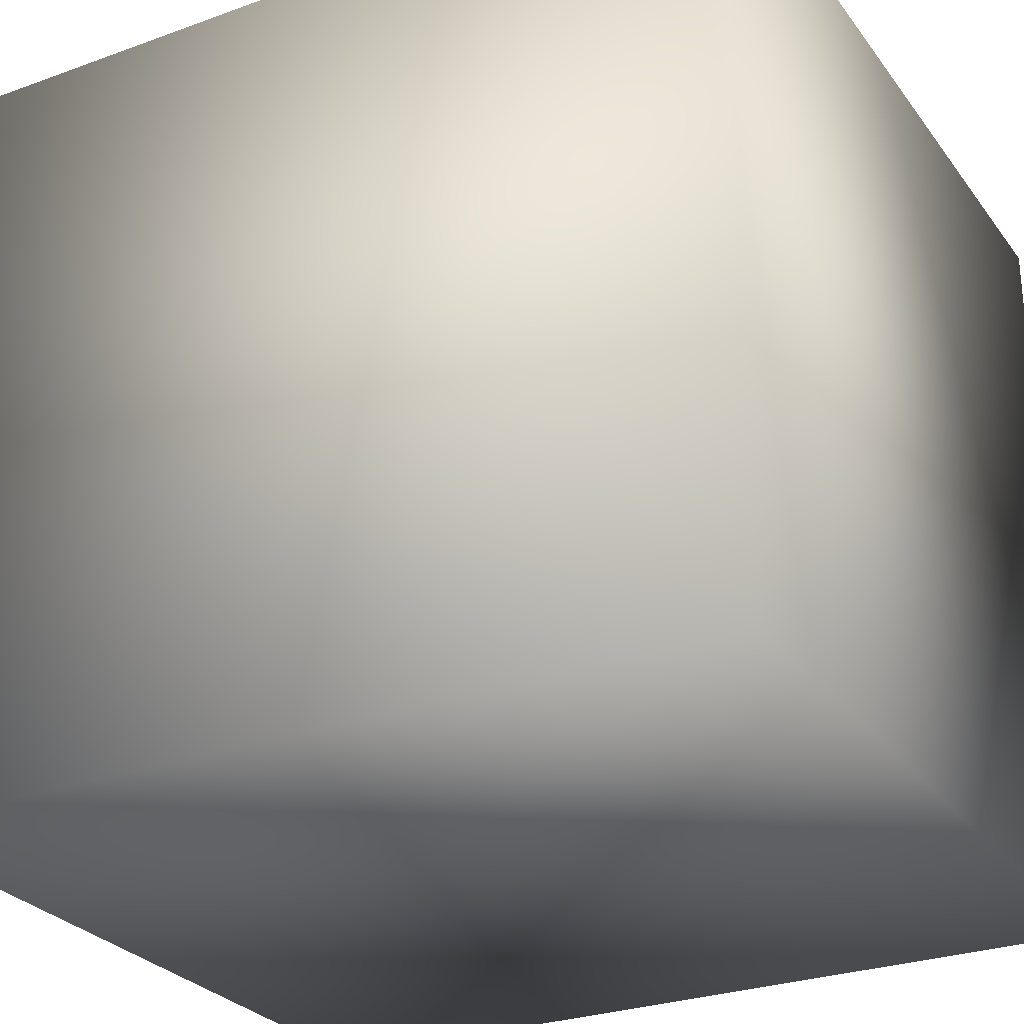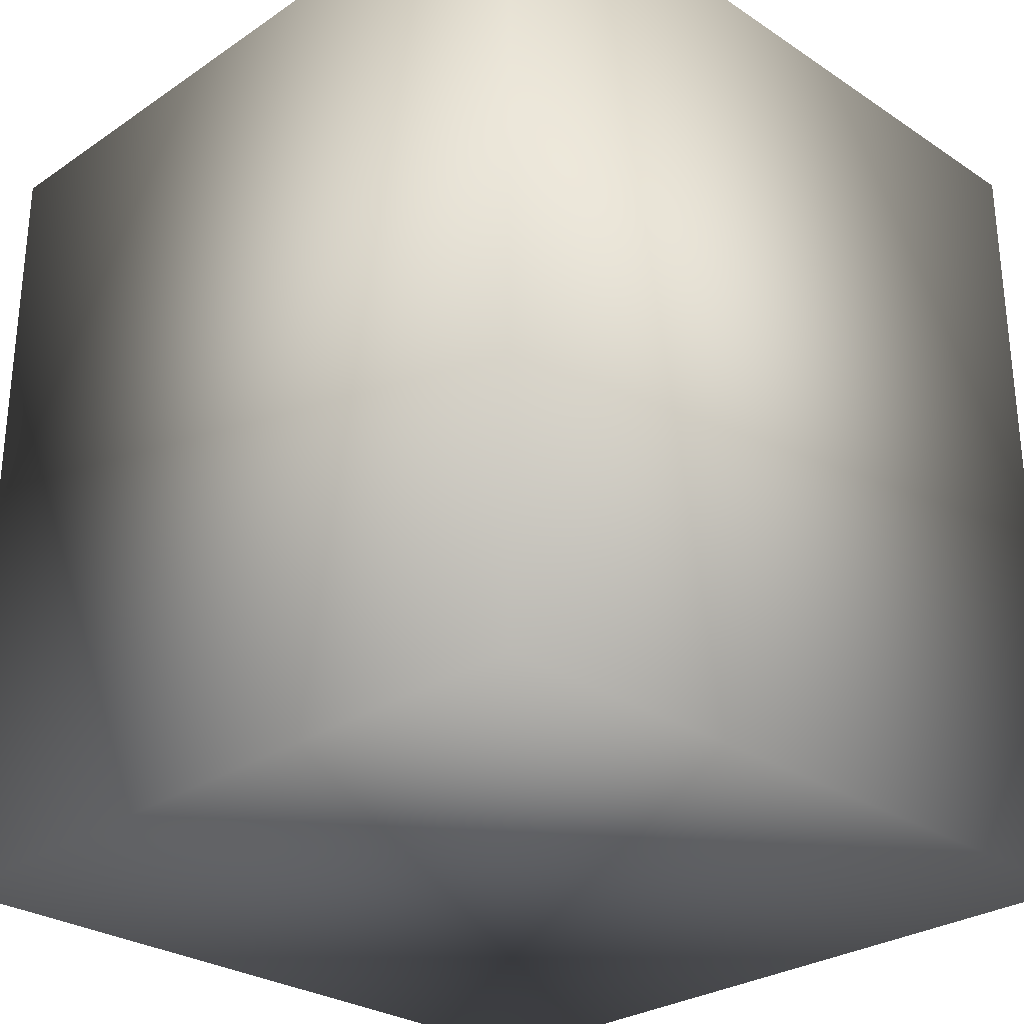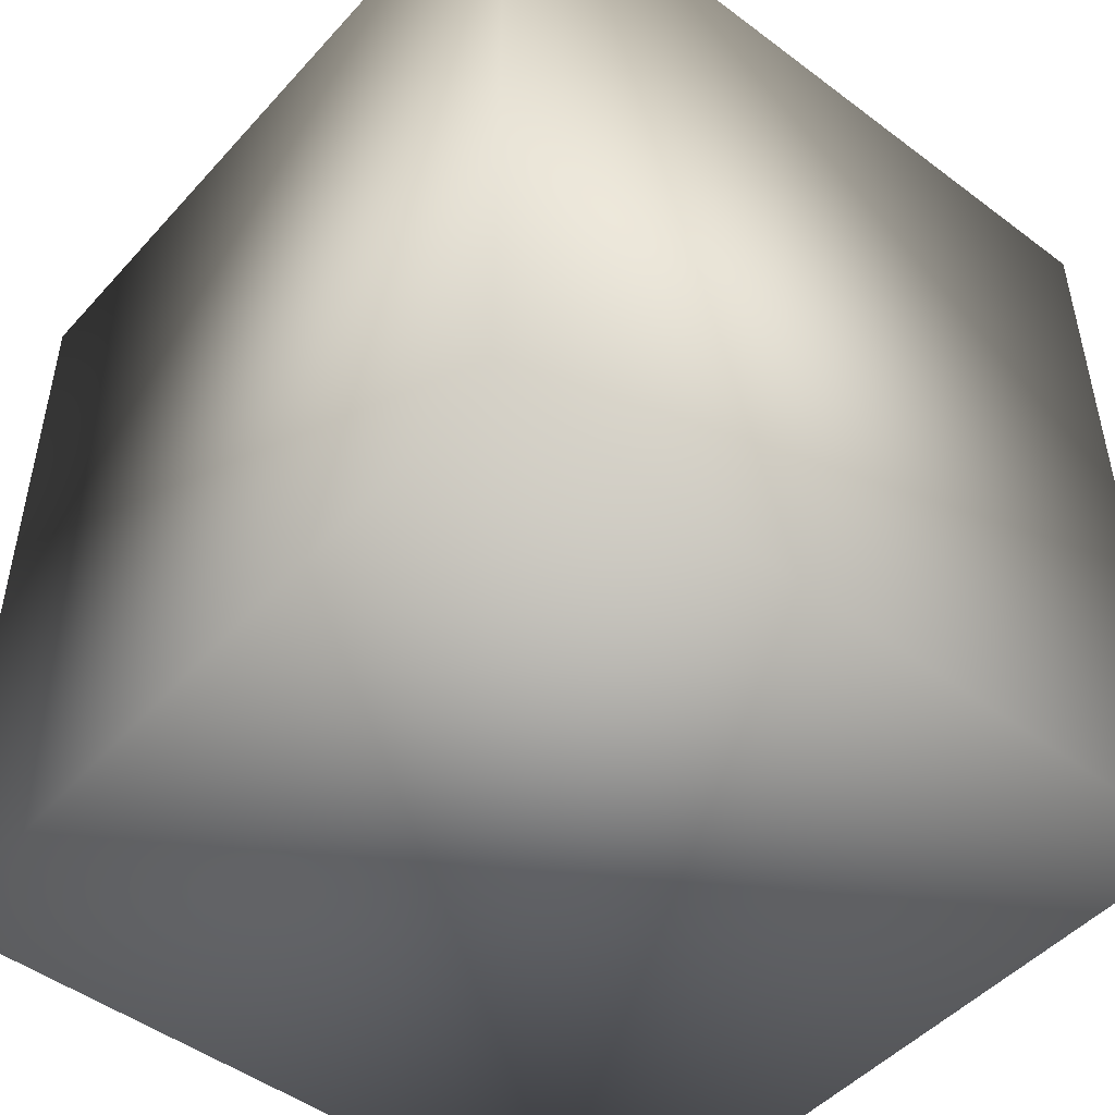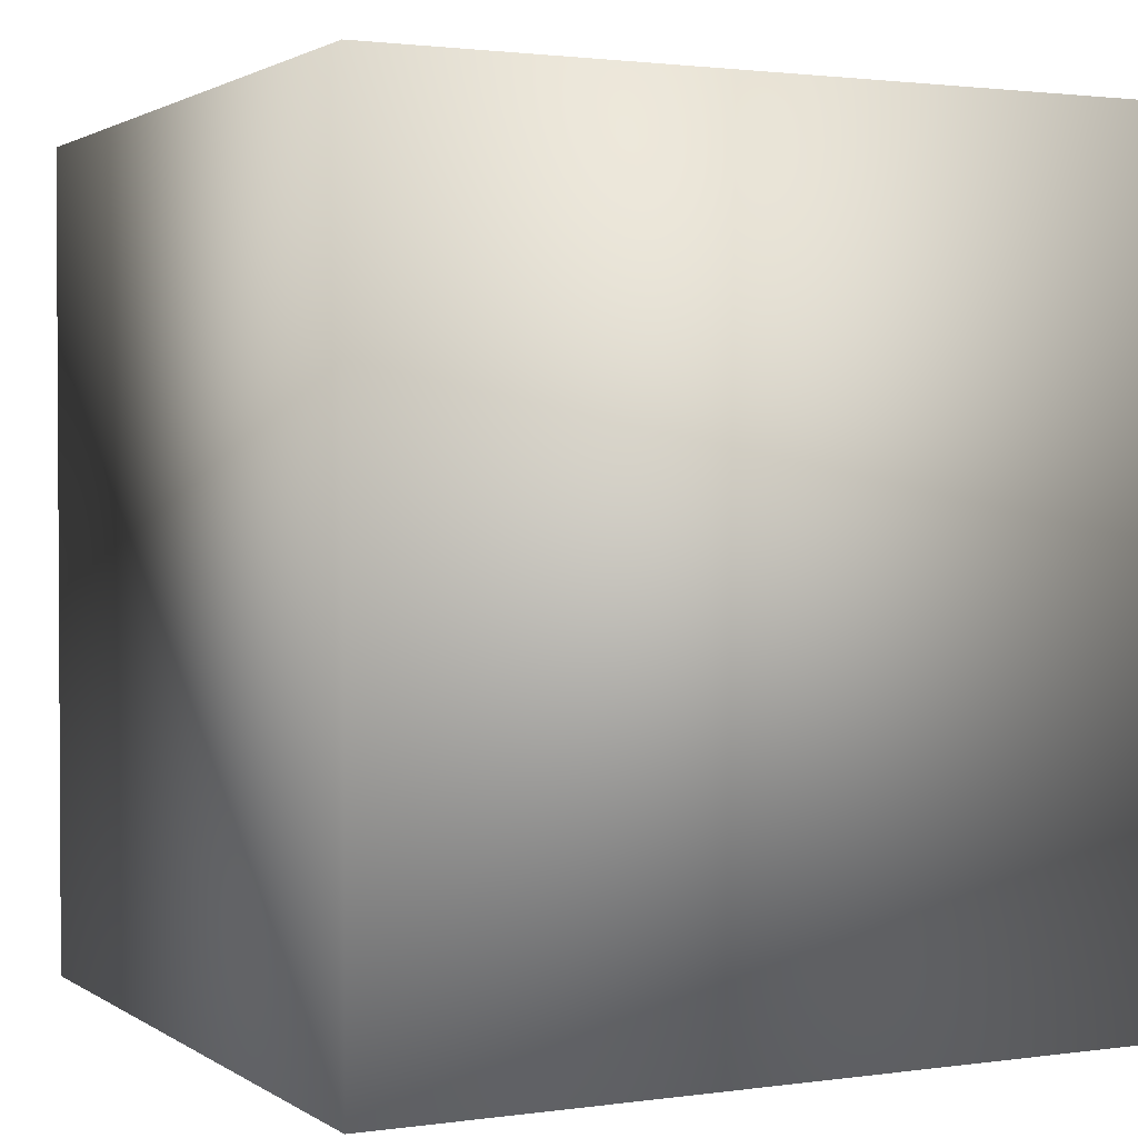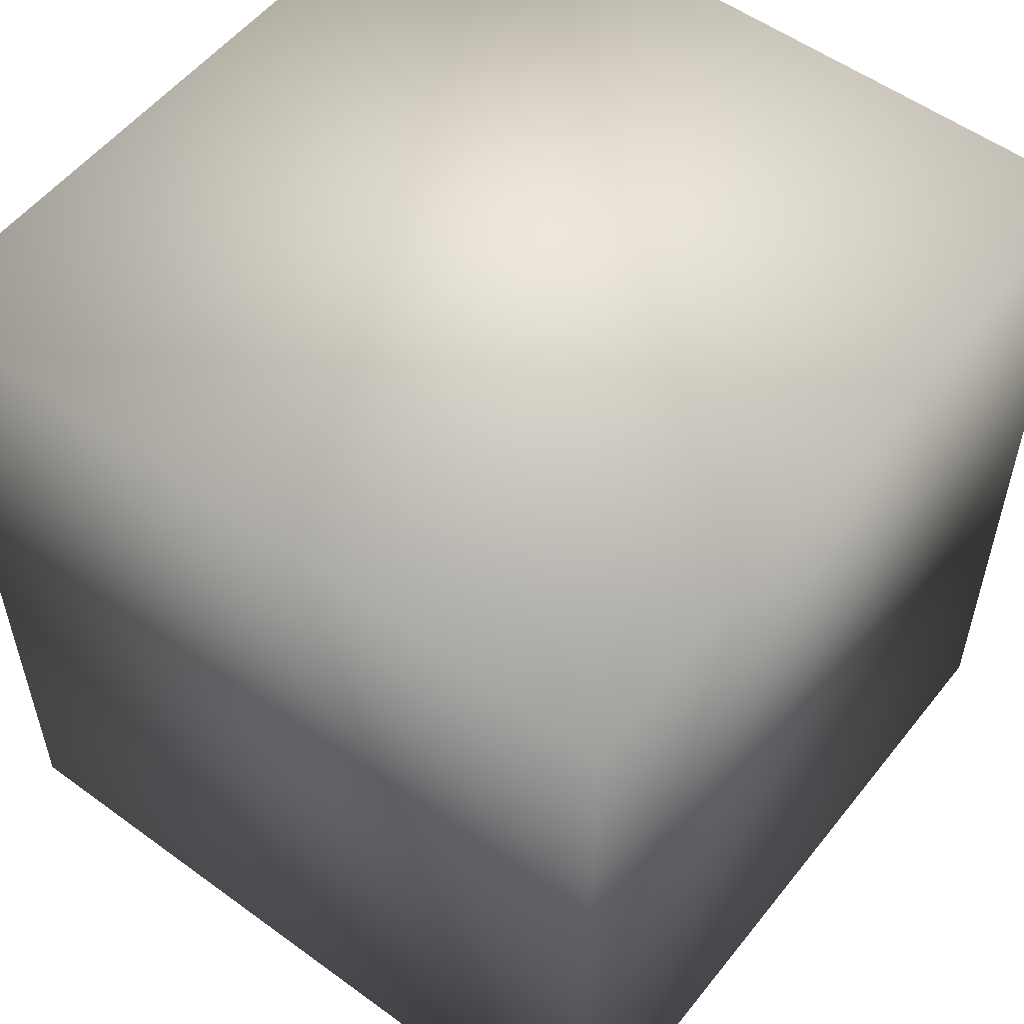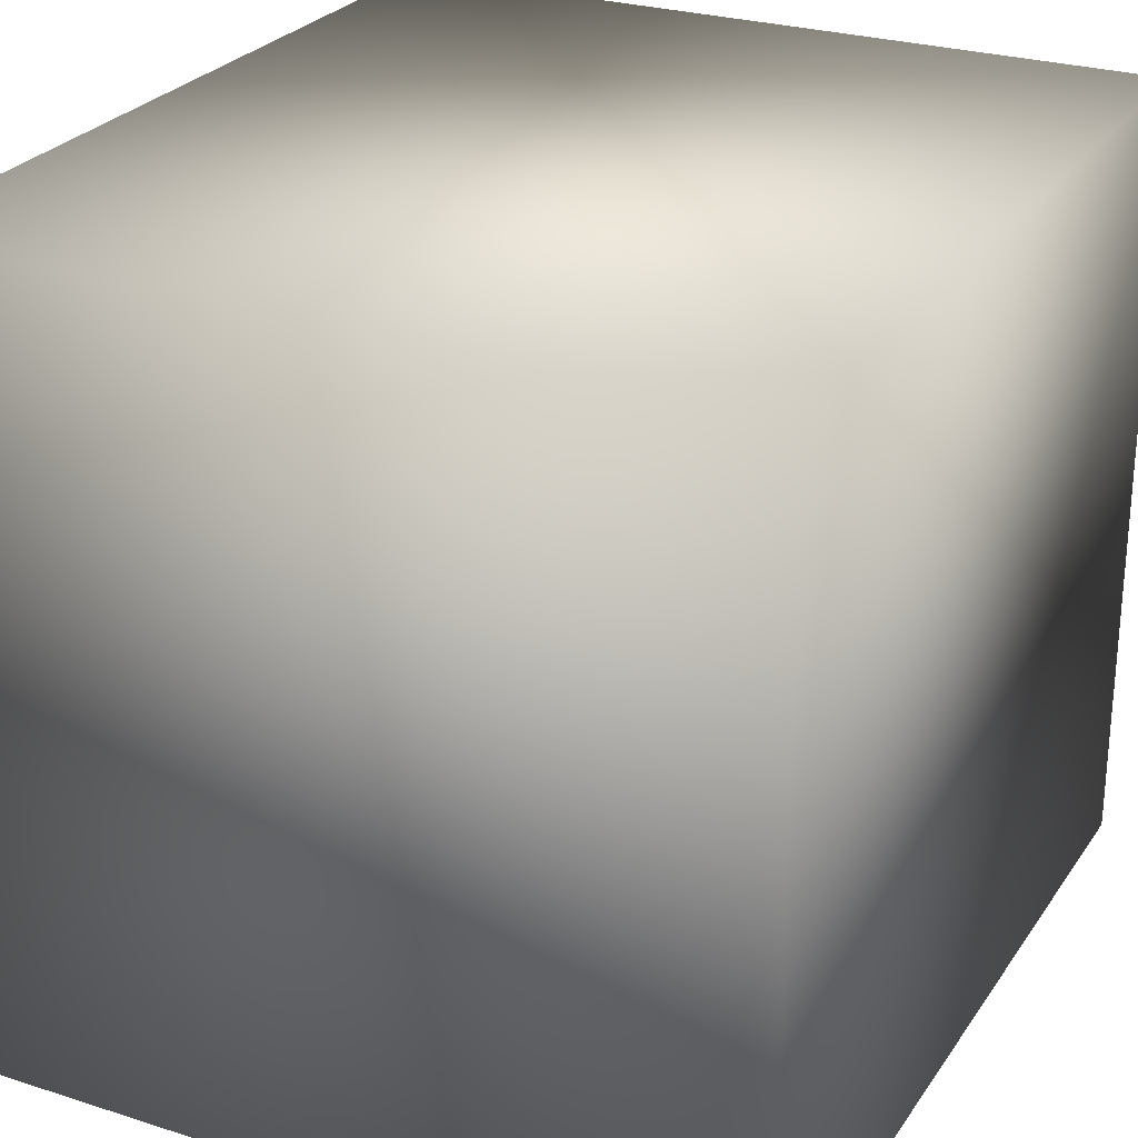
<metadata>
{"format":"obj","ext":"obj","renderer":"f3d","projection":"perspective","resolution":1024,"background":"white","views":[{"elev":-28.0,"azim":-61.1,"up":"+Z"},{"elev":-28.4,"azim":45.3,"up":"+Y"},{"elev":-48.4,"azim":-39.9,"up":"+Y"},{"elev":1.8,"azim":-26.5,"up":"+Y"},{"elev":54.5,"azim":37.7,"up":"+Y"},{"elev":26.4,"azim":-153.3,"up":"+Z"}]}
</metadata>
<code>
o 23
v 1.871 -2.038 1.871
v 1.871 2.038 1.871
v -1.871 2.038 1.871
v -1.871 -2.038 1.871
v 1.871 2.038 1.871
v 1.871 2.038 -1.871
v -1.871 2.038 -1.871
v -1.871 2.038 1.871
v 1.871 -2.038 -1.871
v 1.871 2.038 -1.871
v 1.871 2.038 1.871
v 1.871 -2.038 1.871
v -1.871 -2.038 -1.871
v -1.871 2.038 -1.871
v 1.871 2.038 -1.871
v 1.871 -2.038 -1.871
v -1.871 -2.038 1.871
v -1.871 2.038 1.871
v -1.871 2.038 -1.871
v -1.871 -2.038 -1.871
v -1.871 -2.038 1.871
v -1.871 -2.038 -1.871
v 1.871 -2.038 -1.871
v 1.871 -2.038 1.871
f 1 2 3 4
f 5 6 7 8
f 9 10 11 12
f 13 14 15 16
f 17 18 19 20
f 21 22 23 24

</code>
